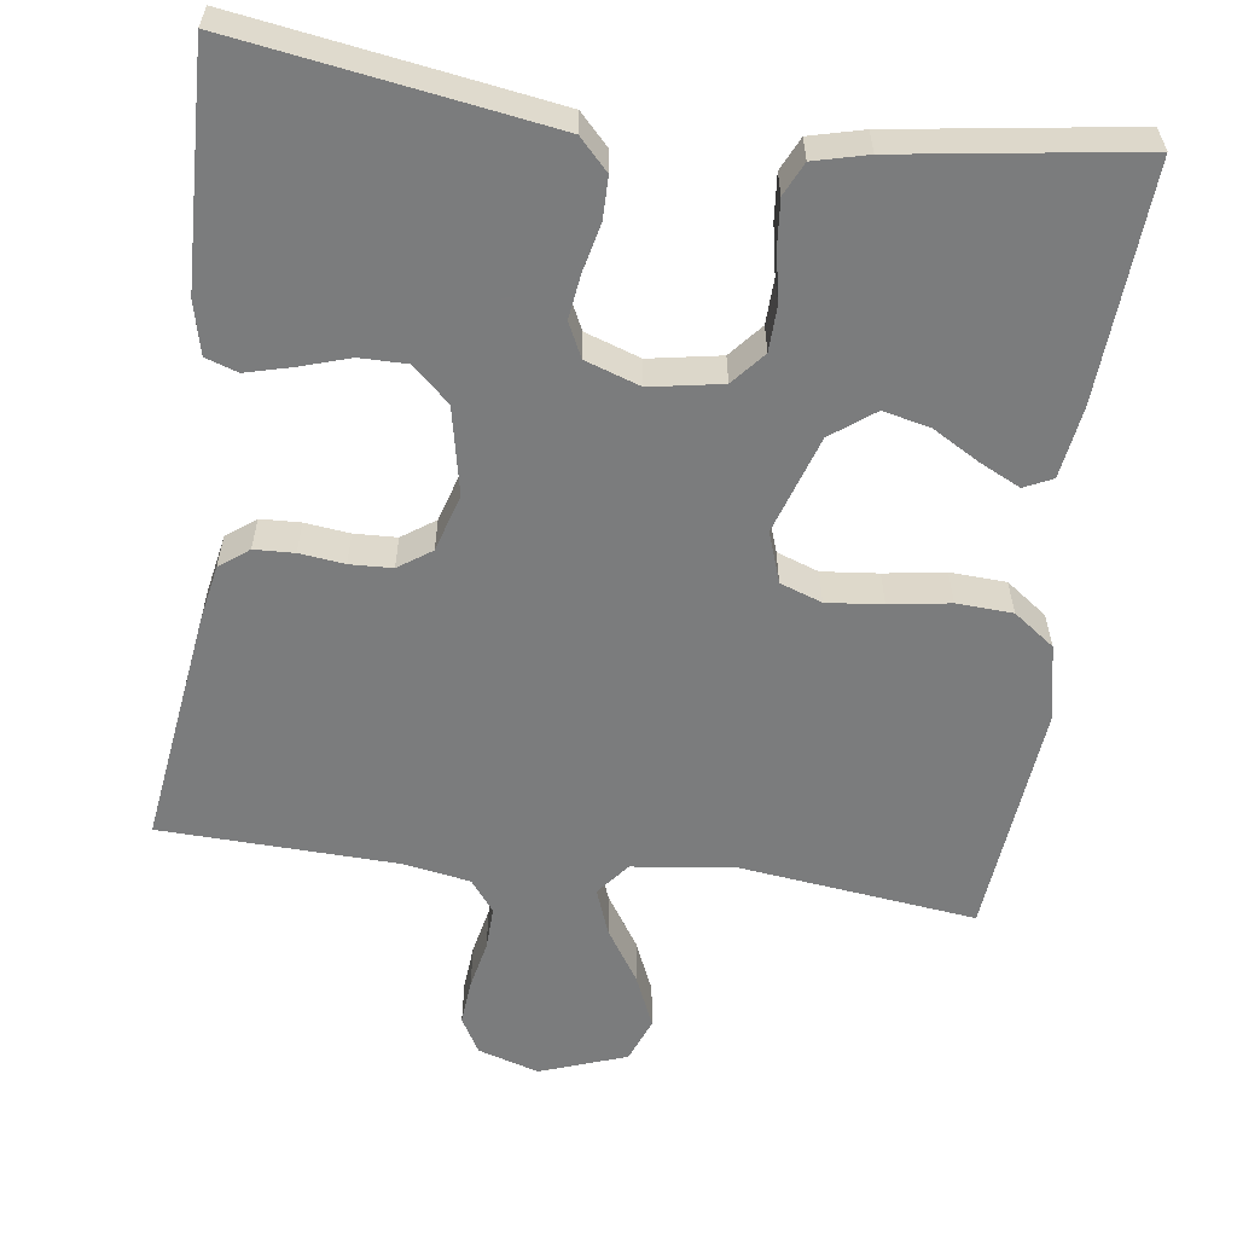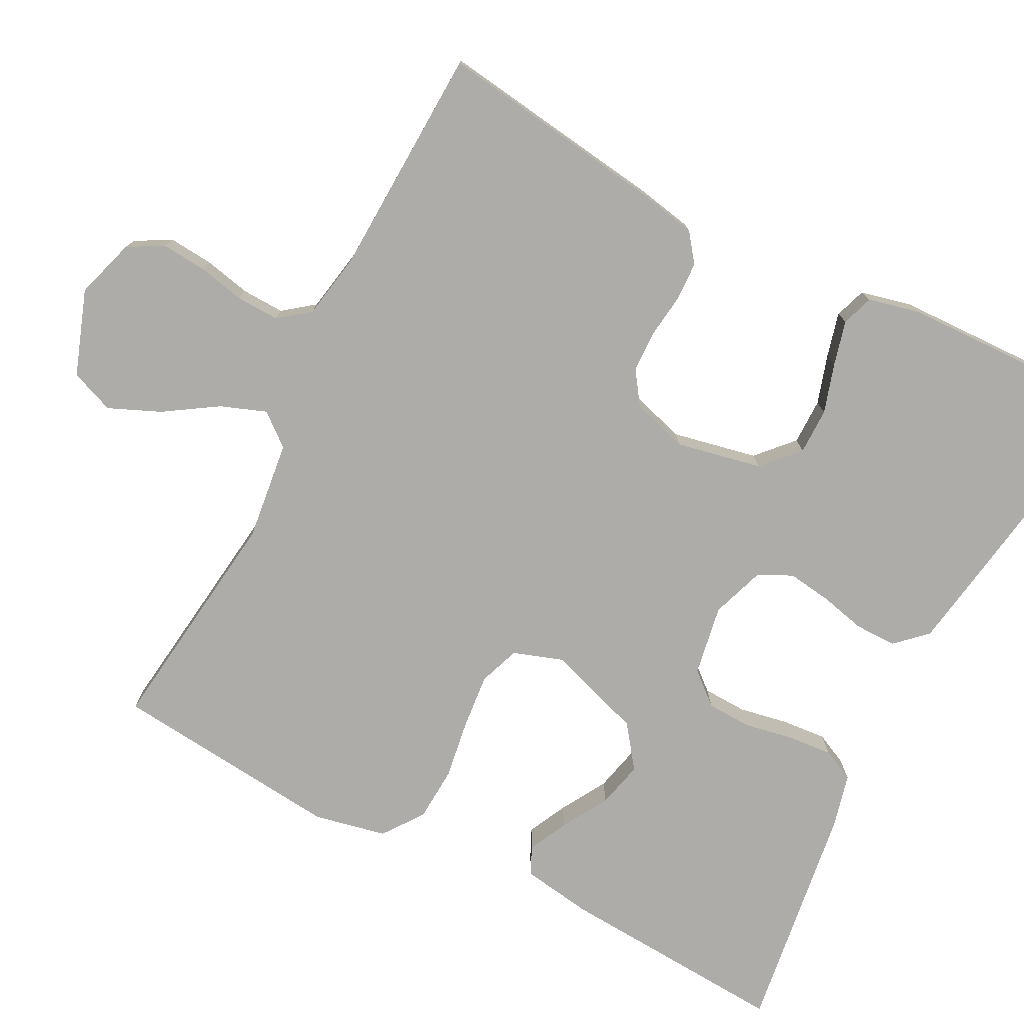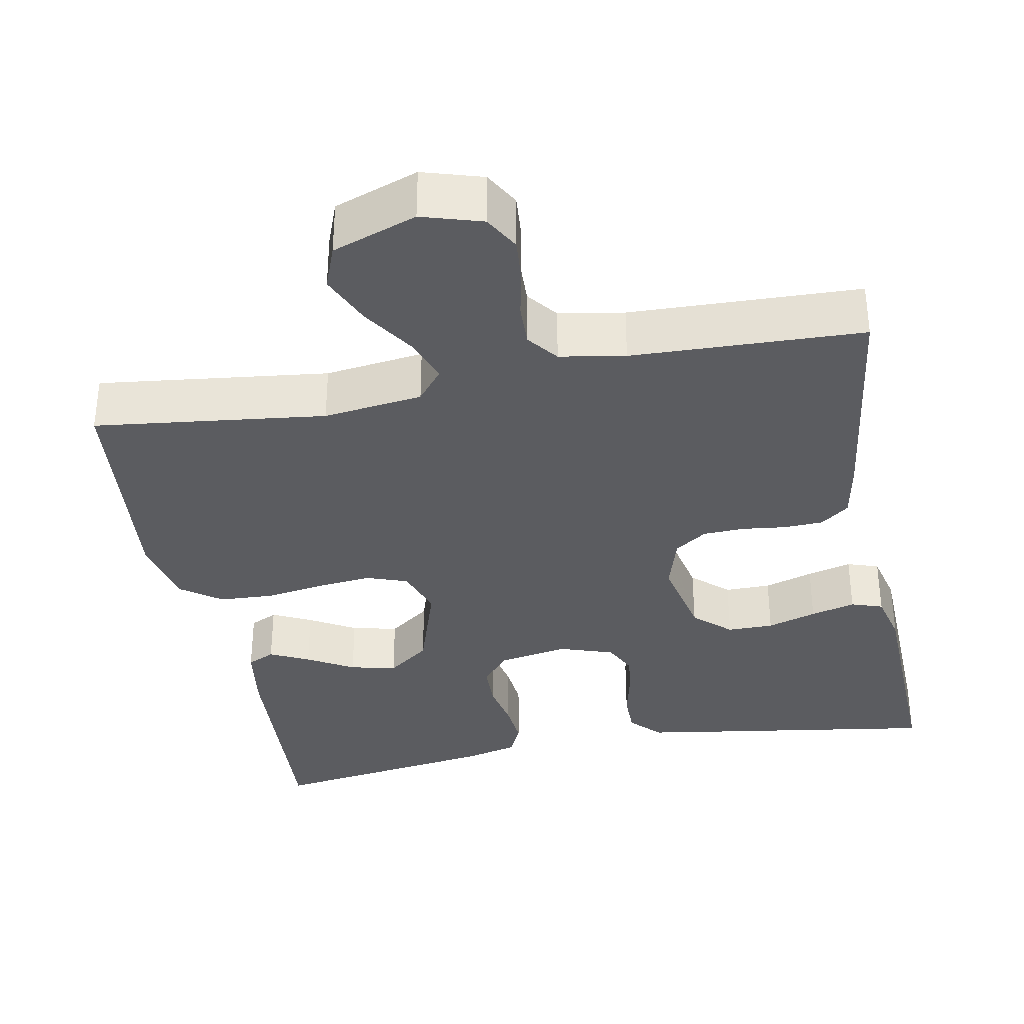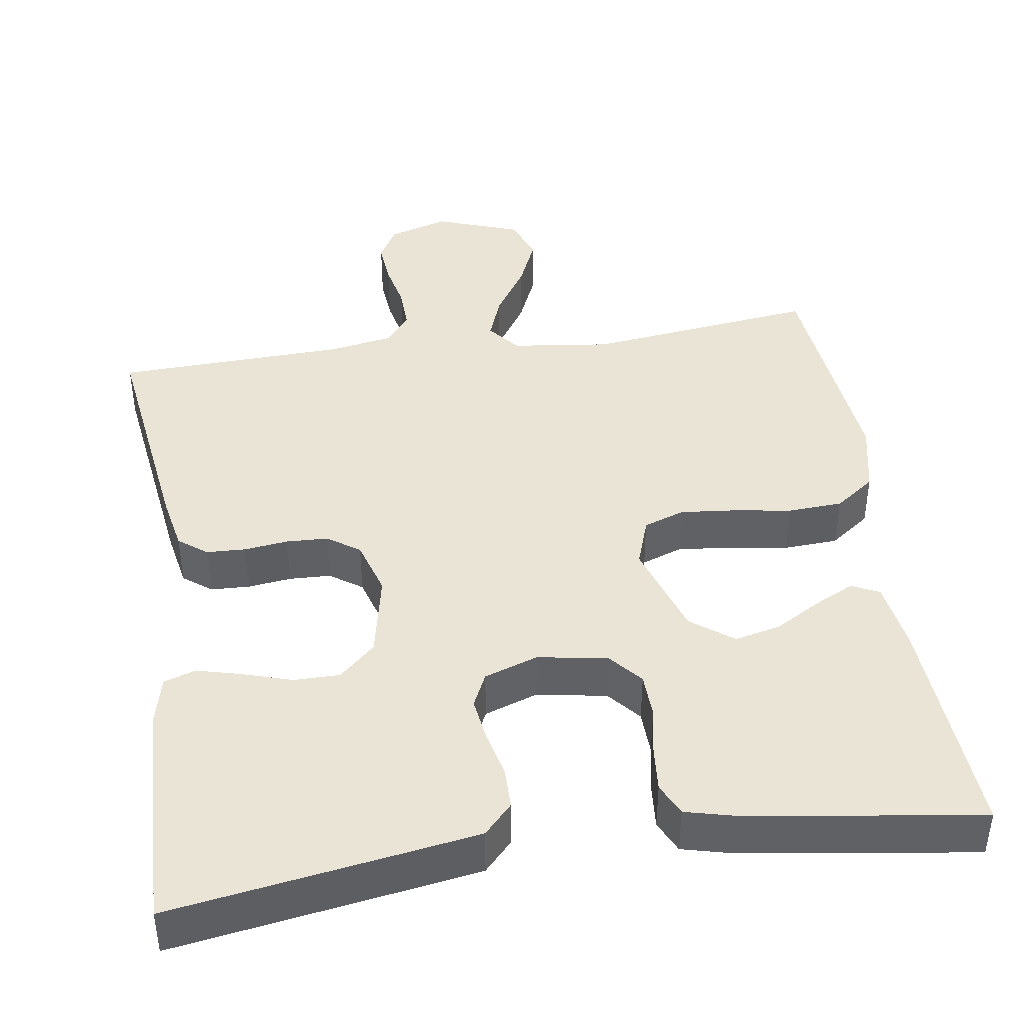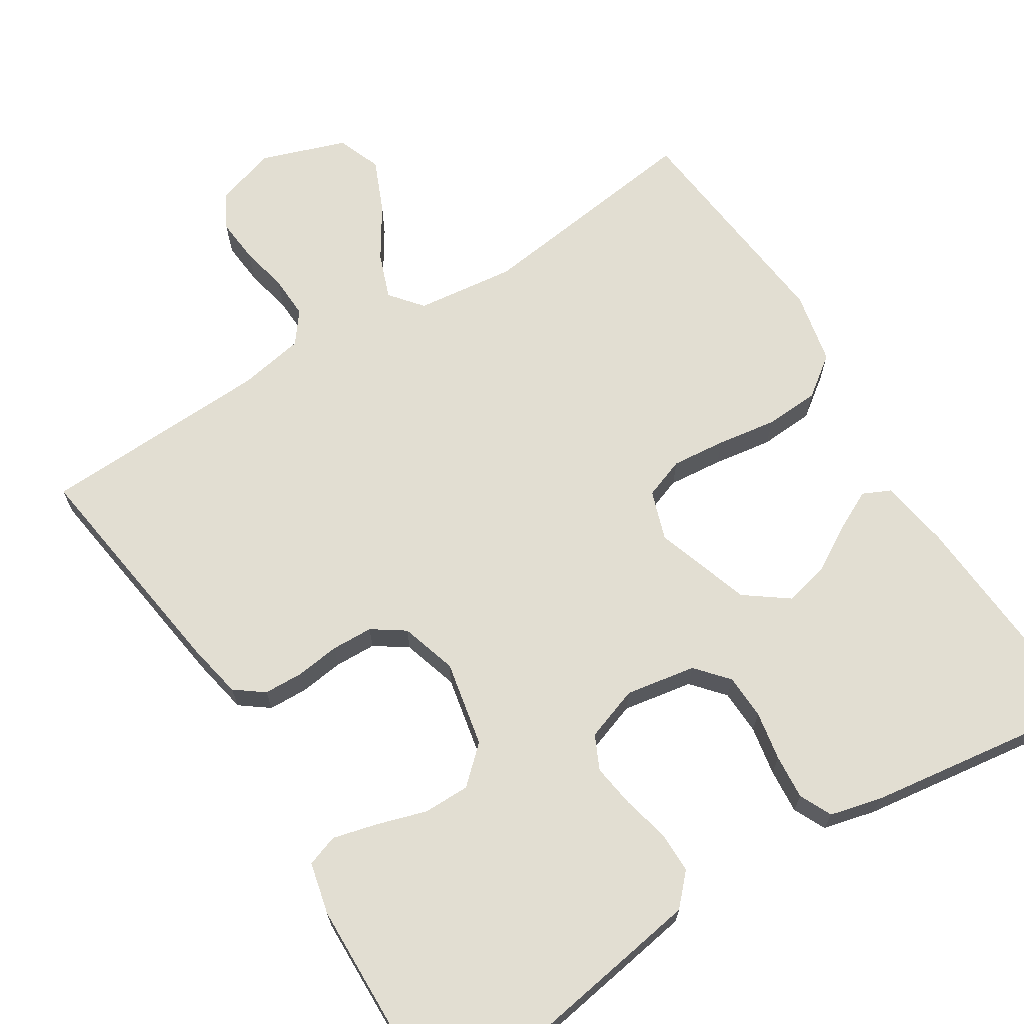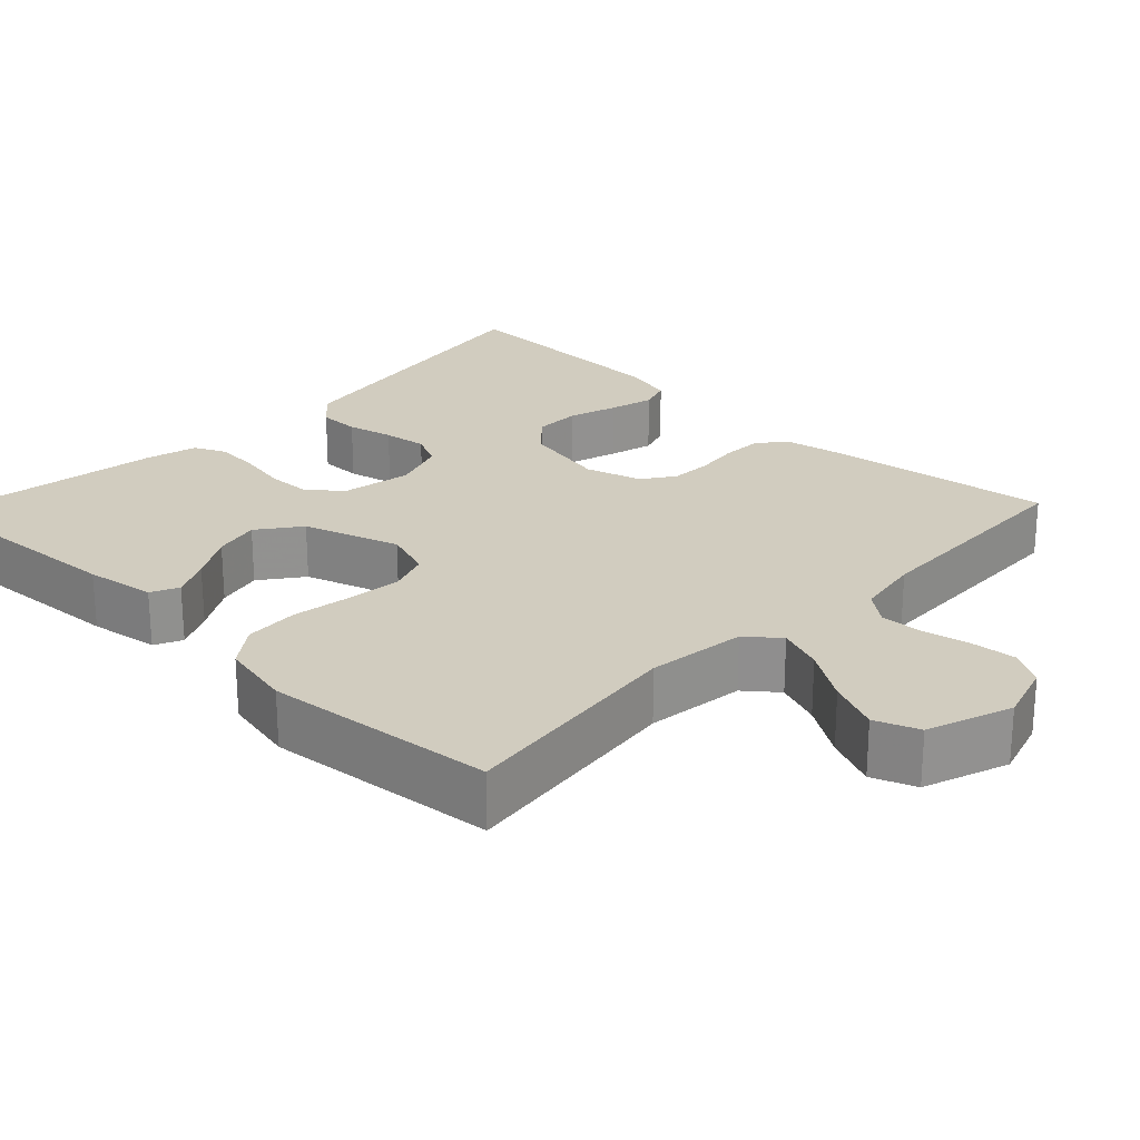
<metadata>
{"format":"obj","ext":"obj","renderer":"f3d","projection":"perspective","resolution":1024,"background":"white","views":[{"elev":-58.7,"azim":-7.6,"up":"+Y"},{"elev":-76.7,"azim":-117.4,"up":"+Y"},{"elev":-34.9,"azim":-169.0,"up":"+Y"},{"elev":42.4,"azim":-8.5,"up":"+Y"},{"elev":67.9,"azim":-32.3,"up":"+Y"},{"elev":24.2,"azim":133.8,"up":"+Y"}]}
</metadata>
<code>
v -0.5 0.07 0.5
v -0.2 0.07 0.453
v -0.106 0.07 0.438
v -0.069 0.07 0.399
v -0.069 0.07 0.345
v -0.083 0.07 0.285
v -0.091 0.07 0.228
v -0.07 0.07 0.184
v 0 0.07 0.16
v 0.091 0.07 0.176
v 0.127 0.07 0.218
v 0.129 0.07 0.276
v 0.117 0.07 0.34
v 0.112 0.07 0.398
v 0.132 0.07 0.44
v 0.2 0.07 0.457
v 0.5 0.07 0.5
v 0.481 0.07 0.2
v 0.467 0.07 0.109
v 0.431 0.07 0.092
v 0.38 0.07 0.117
v 0.32 0.07 0.152
v 0.26 0.07 0.166
v 0.205 0.07 0.125
v 0.164 0.07 0
v 0.186 0.07 -0.064
v 0.239 0.07 -0.083
v 0.31 0.07 -0.076
v 0.387 0.07 -0.064
v 0.458 0.07 -0.068
v 0.51 0.07 -0.106
v 0.53 0.07 -0.2
v 0.5 0.07 -0.5
v 0.2 0.07 -0.463
v 0.071 0.07 -0.479
v 0.037 0.07 -0.521
v 0.059 0.07 -0.58
v 0.103 0.07 -0.648
v 0.132 0.07 -0.715
v 0.11 0.07 -0.772
v 0 0.07 -0.811
v -0.078 0.07 -0.787
v -0.104 0.07 -0.741
v -0.099 0.07 -0.683
v -0.086 0.07 -0.622
v -0.084 0.07 -0.566
v -0.115 0.07 -0.526
v -0.2 0.07 -0.511
v -0.5 0.07 -0.5
v -0.459 0.07 -0.2
v -0.445 0.07 -0.127
v -0.408 0.07 -0.099
v -0.357 0.07 -0.097
v -0.3 0.07 -0.104
v -0.246 0.07 -0.102
v -0.204 0.07 -0.073
v -0.182 0.07 0
v -0.205 0.07 0.111
v -0.252 0.07 0.154
v -0.312 0.07 0.154
v -0.376 0.07 0.134
v -0.434 0.07 0.119
v -0.475 0.07 0.133
v -0.491 0.07 0.2
v -0.5 0 0.5
v -0.2 0 0.453
v -0.106 0 0.438
v -0.069 0 0.399
v -0.069 0 0.345
v -0.083 0 0.285
v -0.091 0 0.228
v -0.07 0 0.184
v 0 0 0.16
v 0.091 0 0.176
v 0.127 0 0.218
v 0.129 0 0.276
v 0.117 0 0.34
v 0.112 0 0.398
v 0.132 0 0.44
v 0.2 0 0.457
v 0.5 0 0.5
v 0.481 0 0.2
v 0.467 0 0.109
v 0.431 0 0.092
v 0.38 0 0.117
v 0.32 0 0.152
v 0.26 0 0.166
v 0.205 0 0.125
v 0.164 0 0
v 0.186 0 -0.064
v 0.239 0 -0.083
v 0.31 0 -0.076
v 0.387 0 -0.064
v 0.458 0 -0.068
v 0.51 0 -0.106
v 0.53 0 -0.2
v 0.5 0 -0.5
v 0.2 0 -0.463
v 0.071 0 -0.479
v 0.037 0 -0.521
v 0.059 0 -0.58
v 0.103 0 -0.648
v 0.132 0 -0.715
v 0.11 0 -0.772
v 0 0 -0.811
v -0.078 0 -0.787
v -0.104 0 -0.741
v -0.099 0 -0.683
v -0.086 0 -0.622
v -0.084 0 -0.566
v -0.115 0 -0.526
v -0.2 0 -0.511
v -0.5 0 -0.5
v -0.459 0 -0.2
v -0.445 0 -0.127
v -0.408 0 -0.099
v -0.357 0 -0.097
v -0.3 0 -0.104
v -0.246 0 -0.102
v -0.204 0 -0.073
v -0.182 0 0
v -0.205 0 0.111
v -0.252 0 0.154
v -0.312 0 0.154
v -0.376 0 0.134
v -0.434 0 0.119
v -0.475 0 0.133
v -0.491 0 0.2
f 4 5 6
f 3 4 6
f 2 3 6
f 1 2 6
f 64 1 6
f 63 64 6
f 62 63 6
f 61 62 6
f 60 61 6
f 59 60 6 7
f 58 59 7 8
f 57 58 8 9
f 56 57 9 10
f 52 53 54
f 51 52 54
f 50 51 54
f 49 50 54
f 48 49 54
f 47 48 54 55
f 46 47 55 56
f 43 44 45
f 42 43 45
f 41 42 45
f 40 41 45
f 39 40 45
f 38 39 45
f 37 38 45
f 36 37 45 46
f 46 56 10
f 36 46 10
f 35 36 10
f 32 33 34
f 31 32 34
f 30 31 34
f 29 30 34
f 28 29 34
f 27 28 34 35
f 20 21 22
f 19 20 22
f 18 19 22
f 17 18 22
f 16 17 22
f 15 16 22
f 14 15 22
f 13 14 22
f 12 13 22
f 11 12 22 23
f 10 11 23 24
f 26 27 35
f 25 26 35 10
f 10 24 25
f 70 69 68
f 70 68 67
f 70 67 66
f 70 66 65
f 70 65 128
f 70 128 127
f 70 127 126
f 70 126 125
f 70 125 124
f 71 70 124 123
f 72 71 123 122
f 73 72 122 121
f 74 73 121 120
f 118 117 116
f 118 116 115
f 118 115 114
f 118 114 113
f 118 113 112
f 119 118 112 111
f 120 119 111 110
f 109 108 107
f 109 107 106
f 109 106 105
f 109 105 104
f 109 104 103
f 109 103 102
f 109 102 101
f 110 109 101 100
f 74 120 110
f 74 110 100
f 74 100 99
f 98 97 96
f 98 96 95
f 98 95 94
f 98 94 93
f 98 93 92
f 99 98 92 91
f 86 85 84
f 86 84 83
f 86 83 82
f 86 82 81
f 86 81 80
f 86 80 79
f 86 79 78
f 86 78 77
f 86 77 76
f 87 86 76 75
f 88 87 75 74
f 99 91 90
f 74 99 90 89
f 89 88 74
f 1 65 66 2
f 2 66 67 3
f 3 67 68 4
f 4 68 69 5
f 5 69 70 6
f 6 70 71 7
f 7 71 72 8
f 8 72 73 9
f 9 73 74 10
f 10 74 75 11
f 11 75 76 12
f 12 76 77 13
f 13 77 78 14
f 14 78 79 15
f 15 79 80 16
f 16 80 81 17
f 17 81 82 18
f 18 82 83 19
f 19 83 84 20
f 20 84 85 21
f 21 85 86 22
f 22 86 87 23
f 23 87 88 24
f 24 88 89 25
f 25 89 90 26
f 26 90 91 27
f 27 91 92 28
f 28 92 93 29
f 29 93 94 30
f 30 94 95 31
f 31 95 96 32
f 32 96 97 33
f 33 97 98 34
f 34 98 99 35
f 35 99 100 36
f 36 100 101 37
f 37 101 102 38
f 38 102 103 39
f 39 103 104 40
f 40 104 105 41
f 41 105 106 42
f 42 106 107 43
f 43 107 108 44
f 44 108 109 45
f 45 109 110 46
f 46 110 111 47
f 47 111 112 48
f 48 112 113 49
f 49 113 114 50
f 50 114 115 51
f 51 115 116 52
f 52 116 117 53
f 53 117 118 54
f 54 118 119 55
f 55 119 120 56
f 56 120 121 57
f 57 121 122 58
f 58 122 123 59
f 59 123 124 60
f 60 124 125 61
f 61 125 126 62
f 62 126 127 63
f 63 127 128 64
f 64 128 65 1

</code>
